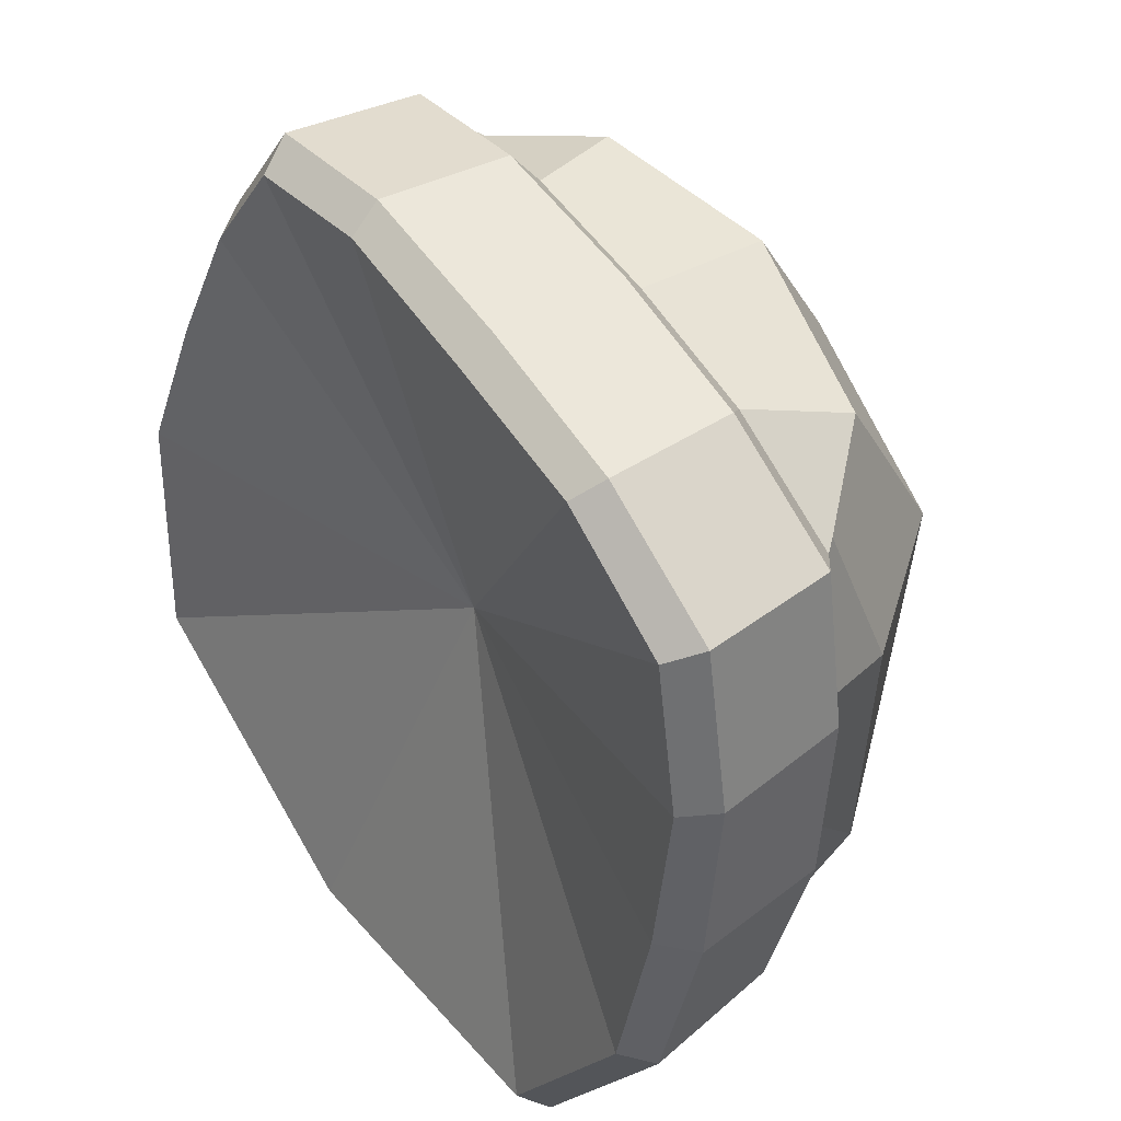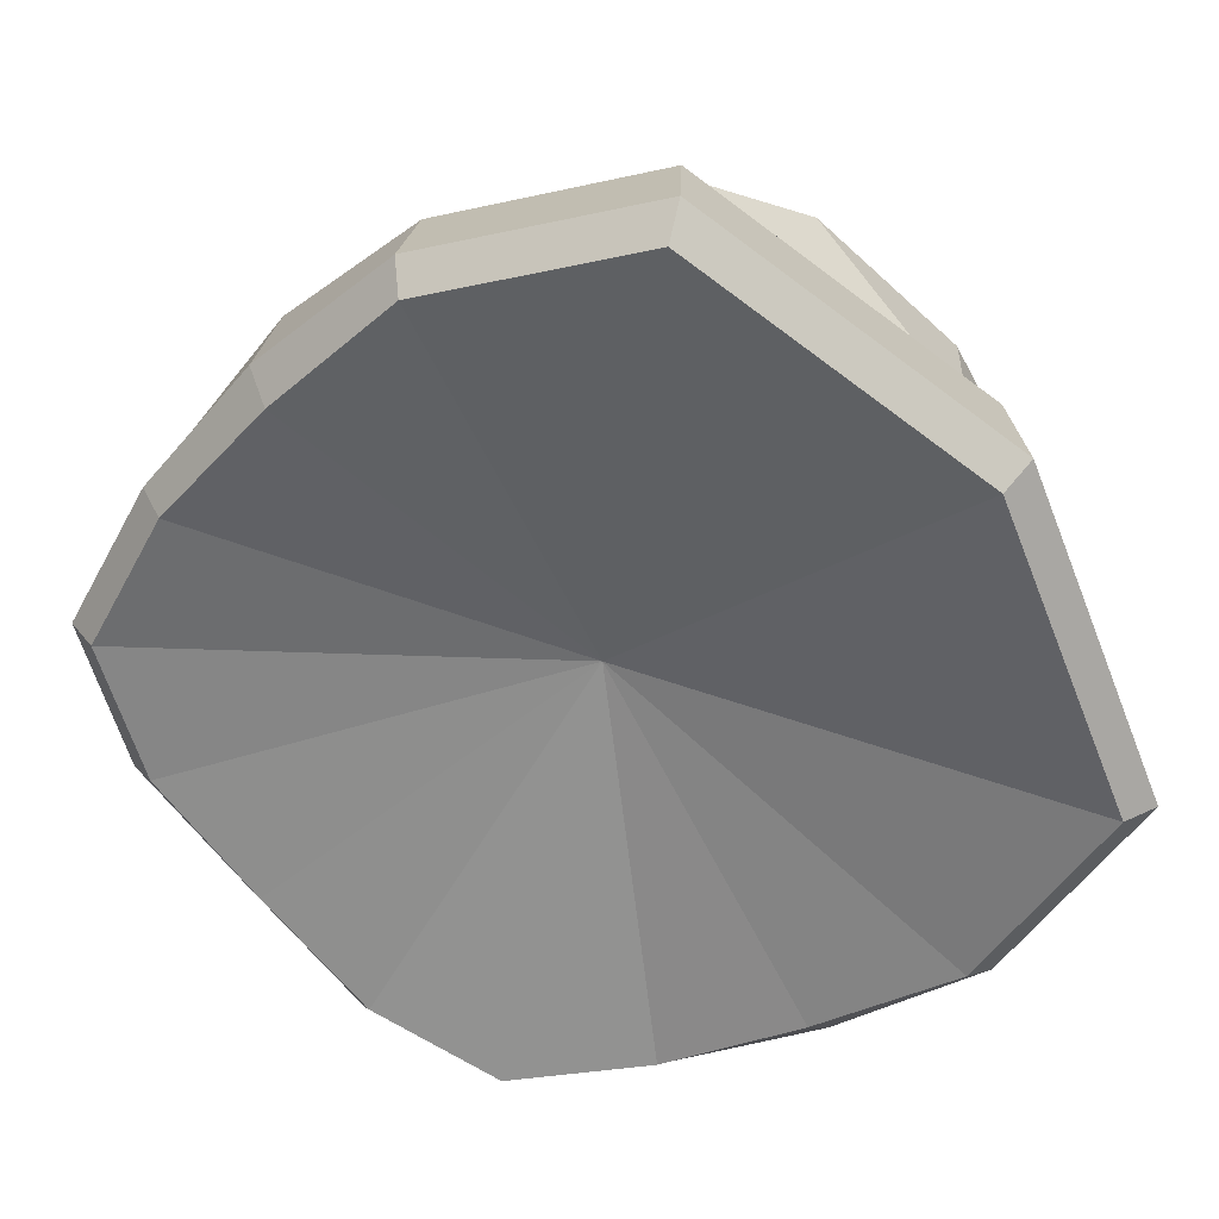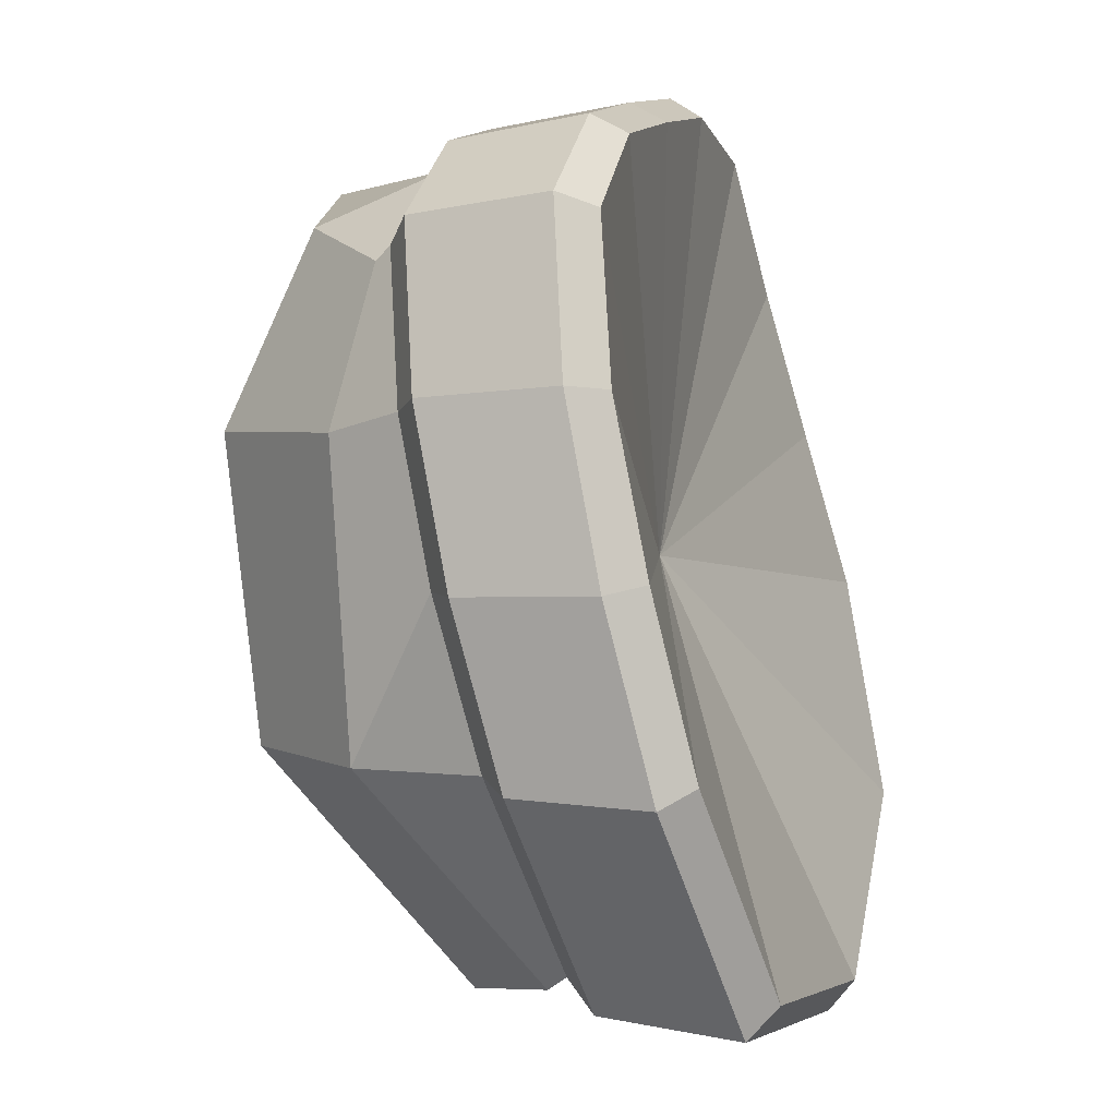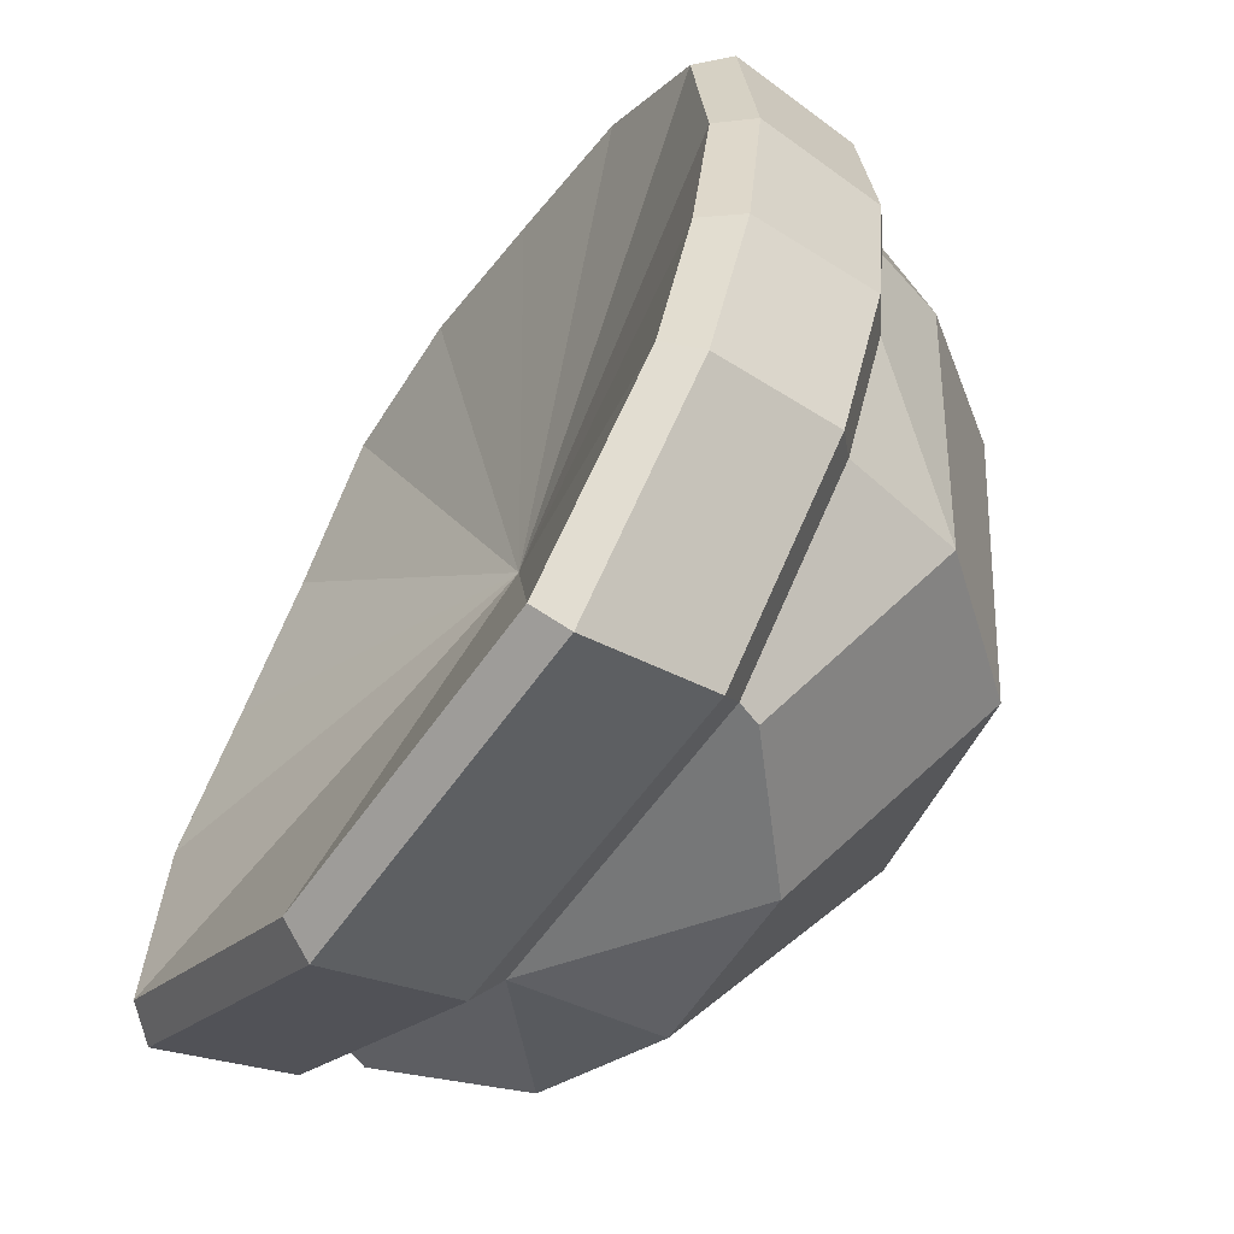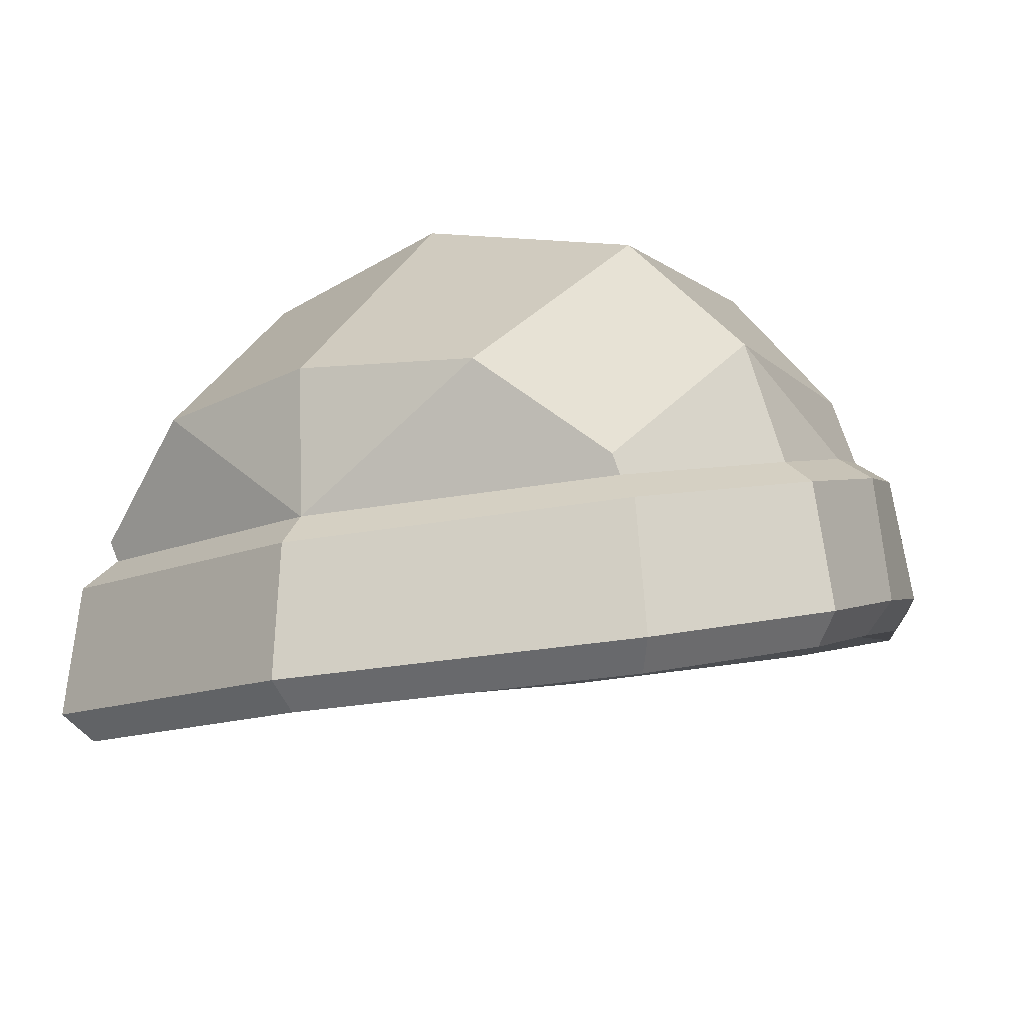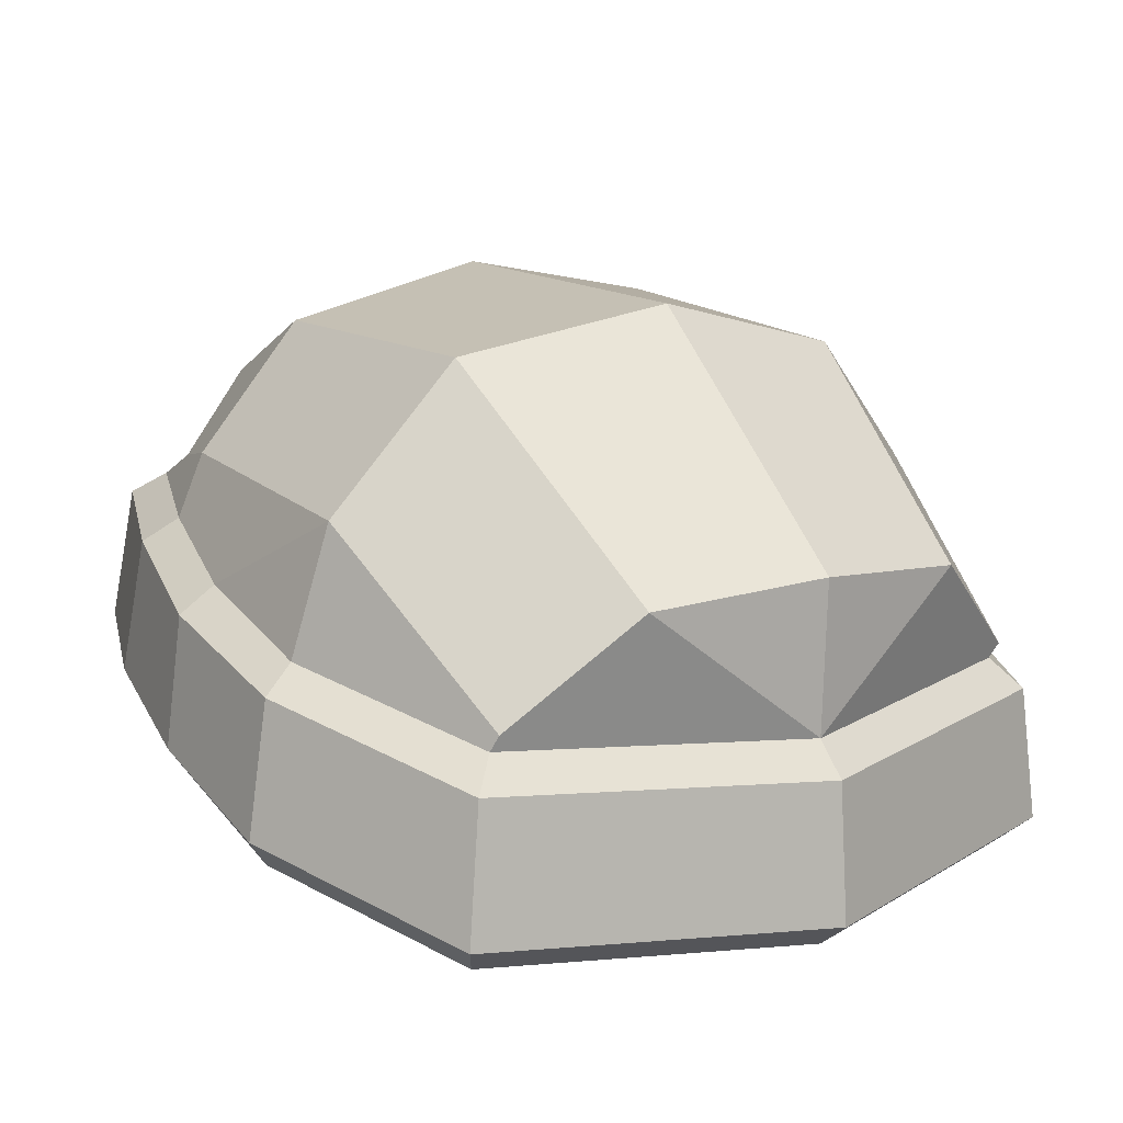
<metadata>
{"format":"obj","ext":"obj","renderer":"f3d","projection":"perspective","resolution":1024,"background":"white","views":[{"elev":59.5,"azim":55.3,"up":"+Z"},{"elev":-64.6,"azim":127.5,"up":"+Y"},{"elev":11.7,"azim":-75.7,"up":"+Z"},{"elev":-37.1,"azim":58.0,"up":"+Z"},{"elev":-16.1,"azim":-148.8,"up":"+Y"},{"elev":10.9,"azim":143.5,"up":"+Y"}]}
</metadata>
<code>
v -6.581 17.47 -14.01
v -8.232 24.3 -5.591
v -7.602 25.56 4.743
v -6.581 22.7 11.34
v -5.256 19.11 12.99
v -10.99 13.81 -12.13
v -12.59 19.71 -4.825
v -11.53 20.61 5.526
v -9.393 19.72 10.62
v -11.02 13.17 -11.64
v -13.56 16.75 1.157
v -12.11 18.19 6.347
v -10.03 19.03 11.17
v -12 12.04 -12.45
v -14.86 15.82 1.315
v -13.28 17.37 6.963
v -10.96 18.27 12.19
v -5.85 18.4 14.15
v -11.77 6.219 -11.65
v -14.13 9.909 1.854
v -13.03 11.32 7.395
v -10.75 12.22 12.52
v -5.737 12.49 14.44
v -0.000124 12.51 14.53
v -0.000124 18.59 14.24
v -0.000124 19.27 13.05
v -0.000124 23.99 11.93
v -0.000124 26.95 5.132
v -0.000124 26.21 -6.594
v -0.000124 17.98 -15.06
v -0.000124 12.56 -14.8
v -0.000124 11.37 -15.85
v -0.000124 5.561 -14.99
v -13.85 15.11 -4.393
v -15.01 14.12 -4.678
v -14.72 8.257 -4.025
v -0.000124 12.66 -0.2285
v 6.581 17.47 -14.01
v 8.021 24.79 -5.486
v 7.92 25.19 4.935
v 6.581 22.7 11.34
v 5.256 19.11 12.99
v 10.99 13.81 -12.13
v 12.59 19.71 -4.825
v 11.53 20.61 5.526
v 9.393 19.72 10.62
v 11.02 13.17 -11.64
v 13.56 16.75 1.157
v 12.11 18.19 6.347
v 10.03 19.03 11.17
v 12 12.04 -12.45
v 14.86 15.82 1.315
v 13.28 17.37 6.963
v 10.96 18.27 12.19
v 5.85 18.4 14.15
v 11.77 6.219 -11.65
v 14.13 9.909 1.854
v 13.03 11.32 7.395
v 10.75 12.22 12.52
v 5.737 12.49 14.44
v 13.85 15.11 -4.393
v 15.01 14.12 -4.678
v 14.72 8.257 -4.025
v -6.1 13.7 15.08
v -11.43 13.5 13.04
v -13.86 12.59 7.586
v -15.26 11.08 1.695
v -15.65 9.326 -4.555
v -12.52 7.16 -12.66
v -0.000124 6.46 -16.21
v 12.52 7.16 -12.66
v 15.65 9.326 -4.555
v 15.26 11.08 1.695
v 13.86 12.59 7.586
v 11.43 13.5 13.04
v 6.1 13.7 15.08
v -0.000124 13.8 15.18
f 1 30 31
f 29 30 1 2
f 28 29 2 3
f 27 28 3 4
f 26 27 4 5
f 25 26 5 18
f 23 24 77 64
f 2 1 6 7
f 3 2 7 8
f 4 3 8 9
f 5 4 9 13
f 7 34 11
f 8 7 11 12
f 9 8 12 13
f 14 10 31 32
f 11 34 35 15
f 12 11 15 16
f 13 12 16 17
f 5 13 17 18
f 33 19 69 70
f 67 68 36 20
f 66 67 20 21
f 65 66 21 22
f 64 65 22 23
f 1 31 10 6
f 7 6 10 34
f 35 34 10 14
f 36 68 69 19
f 37 24 23
f 37 23 22
f 21 37 22
f 36 37 20
f 19 37 36
f 19 33 37
f 20 37 21
f 38 31 30
f 29 39 38 30
f 28 40 39 29
f 27 41 40 28
f 26 42 41 27
f 25 55 42 26
f 60 76 77 24
f 39 44 43 38
f 40 45 44 39
f 41 46 45 40
f 42 50 46 41
f 44 48 61
f 45 49 48 44
f 46 50 49 45
f 51 32 31 47
f 48 52 62 61
f 49 53 52 48
f 50 54 53 49
f 42 55 54 50
f 33 70 71 56
f 73 57 63 72
f 74 58 57 73
f 75 59 58 74
f 76 60 59 75
f 38 43 47 31
f 44 61 47 43
f 62 51 47 61
f 63 56 71 72
f 37 60 24
f 37 59 60
f 58 59 37
f 63 57 37
f 56 63 37
f 56 37 33
f 57 58 37
f 18 17 65 64
f 17 16 66 65
f 16 15 67 66
f 15 35 68 67
f 69 68 35 14
f 70 69 14 32
f 71 70 32 51
f 72 71 51 62
f 52 73 72 62
f 53 74 73 52
f 54 75 74 53
f 55 76 75 54
f 77 76 55 25
f 64 77 25 18

</code>
